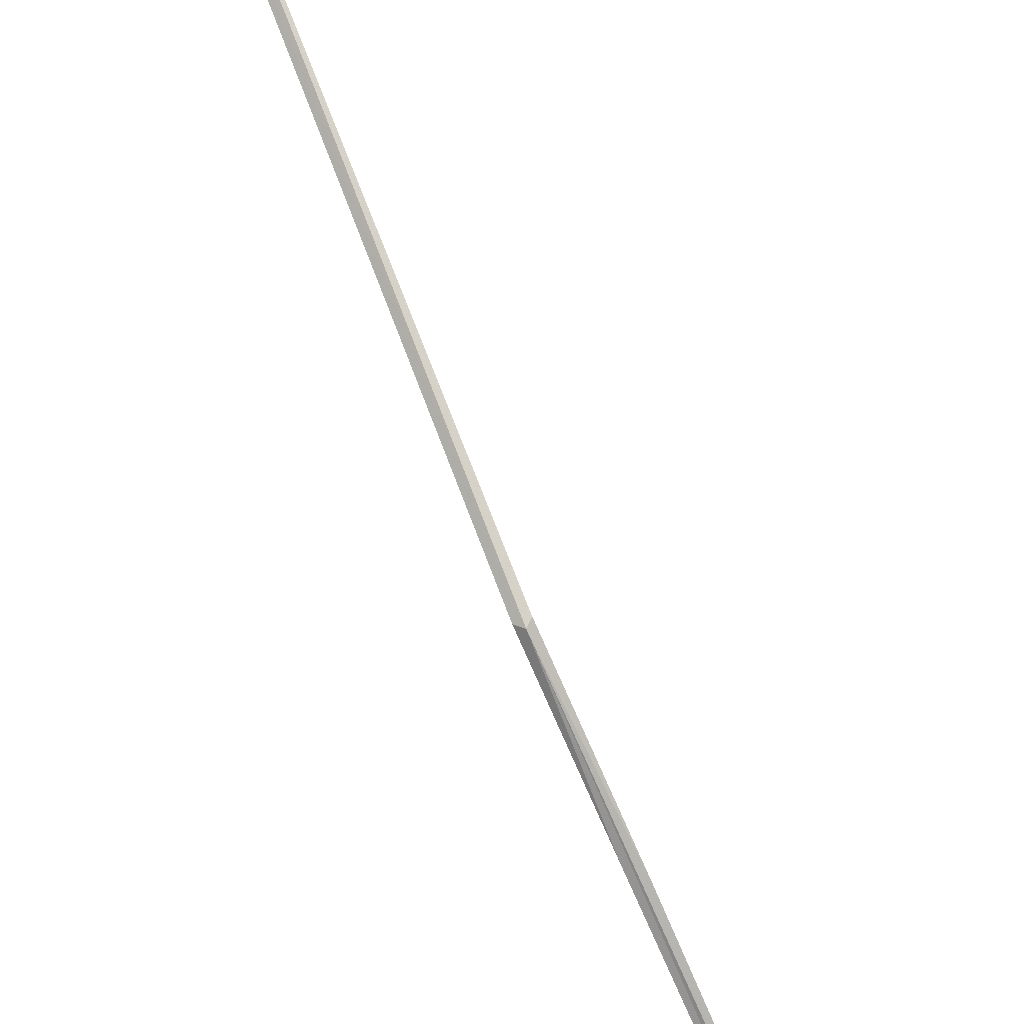
<metadata>
{"format":"obj","ext":"obj","renderer":"f3d","projection":"perspective","resolution":1024,"background":"white","views":[{"elev":-71.0,"azim":23.7,"up":"+Z"}]}
</metadata>
<code>
v 94.48 174.4 0.8034
v 94.39 176.6 0.6634
v 94.39 174.3 0.8634
v 94.56 176.8 0.6434
v 94.48 185.1 0.003351
v 94.4 163.2 6.083
v 94.5 164.5 5.463
v 94.56 174.3 0.8634
v 94.39 185 0.04335
f 1 3 2
f 1 5 4
f 1 7 6
f 1 8 7
f 1 6 3
f 1 9 5
f 1 2 9
f 1 4 8

</code>
